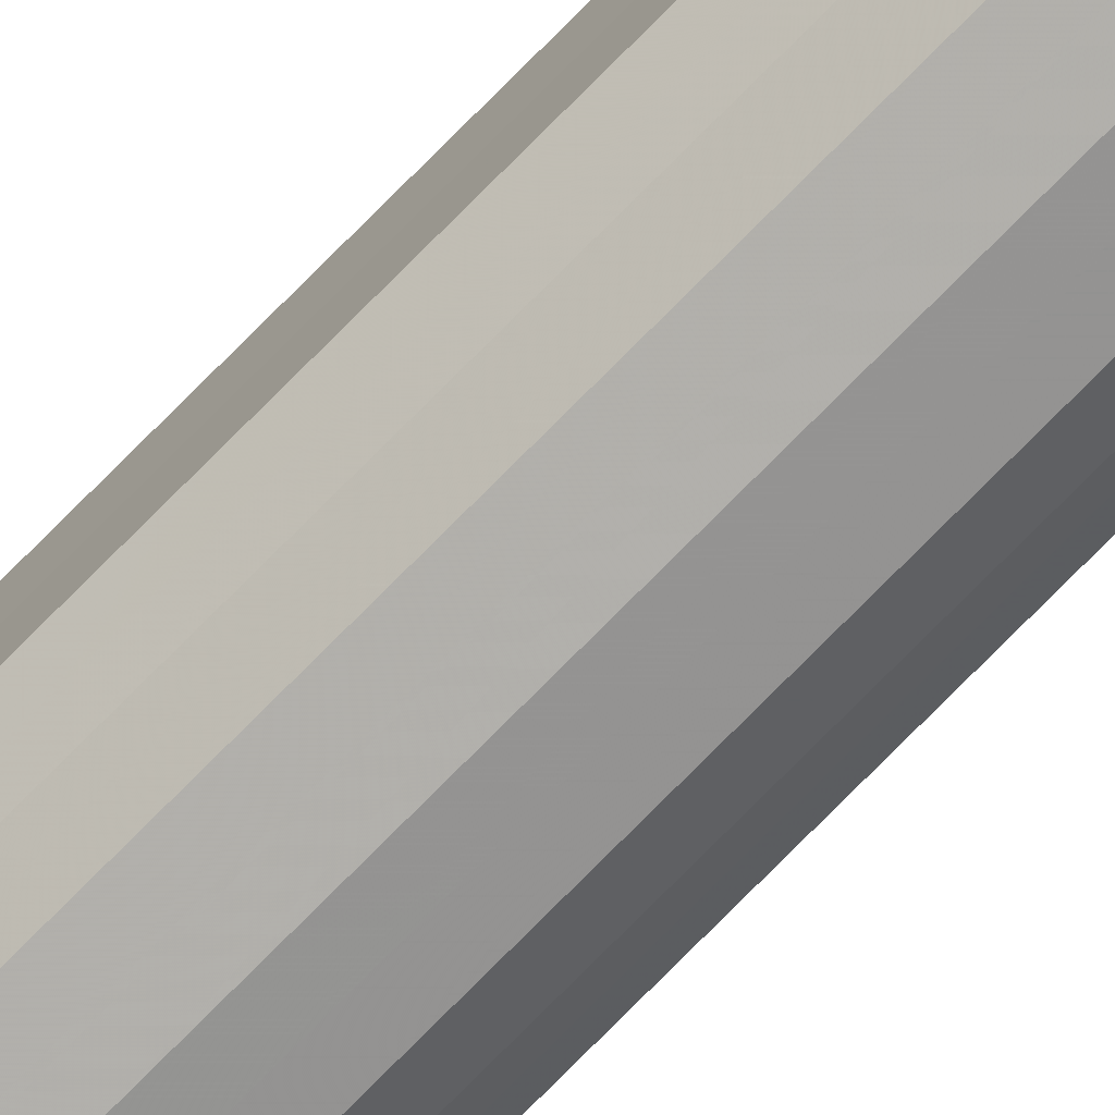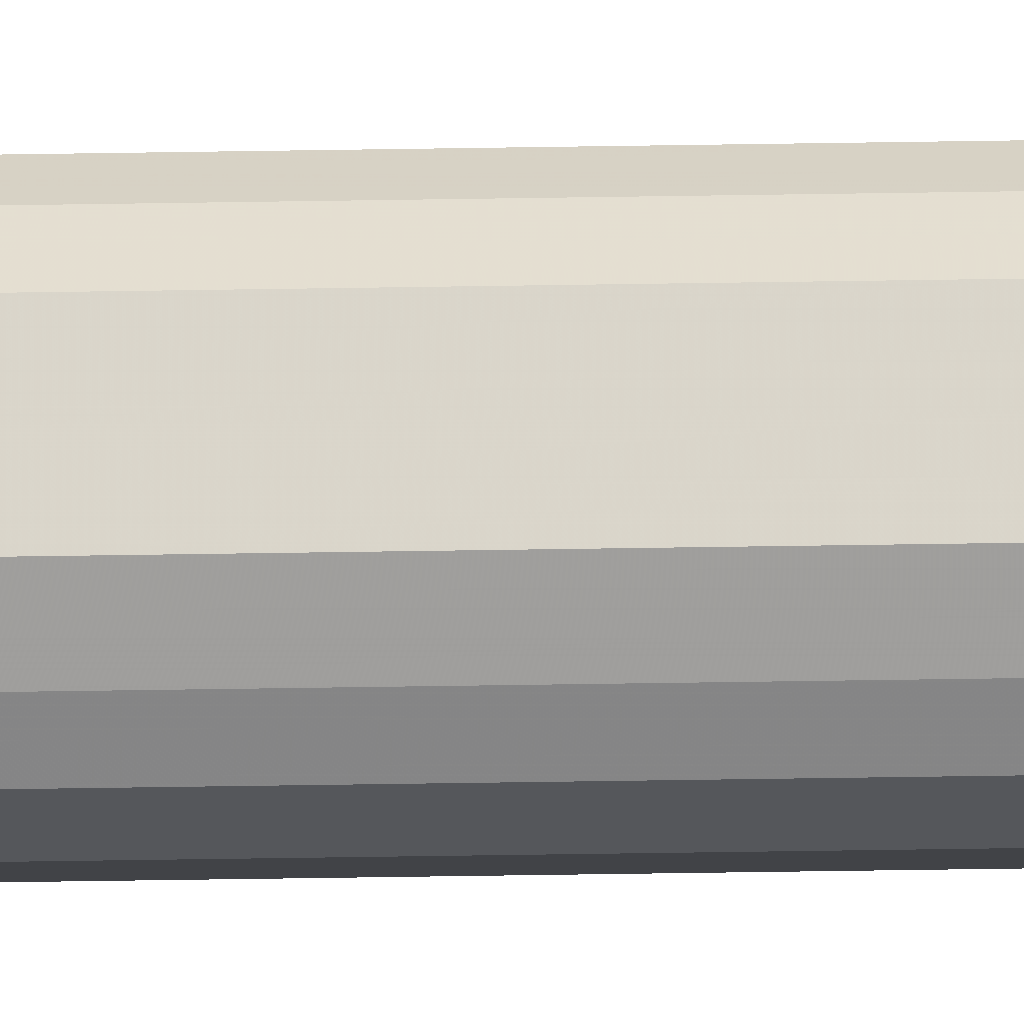
<metadata>
{"format":"obj","ext":"obj","renderer":"f3d","projection":"perspective","resolution":1024,"background":"white","views":[{"elev":-73.3,"azim":135.7,"up":"+Z"},{"elev":-16.9,"azim":-87.3,"up":"+Z"}]}
</metadata>
<code>
o 26706
v 2206 1871 13.42
v 2206 1871 13.4
v 2206 1865 13.42
v 2206 1871 13.39
v 2206 1865 13.4
v 2206 1871 13.44
v 2206 1865 13.44
v 2206 1871 13.38
v 2206 1865 13.39
v 2206 1871 13.45
v 2206 1865 13.45
v 2206 1871 13.38
v 2206 1865 13.38
v 2206 1871 13.46
v 2206 1865 13.46
v 2206 1871 13.38
v 2206 1865 13.38
v 2206 1871 13.47
v 2206 1865 13.47
v 2206 1871 13.39
v 2206 1865 13.38
v 2206 1871 13.46
v 2206 1865 13.46
v 2206 1871 13.4
v 2206 1865 13.39
v 2206 1871 13.45
v 2206 1865 13.45
v 2206 1871 13.42
v 2206 1865 13.4
v 2206 1871 13.44
v 2206 1865 13.44
v 2206 1865 13.42
v 2206 1865 13.42
v 2206 1871 13.4
v 2206 1865 13.4
v 2206 1871 13.39
v 2206 1865 13.39
v 2206 1865 13.44
v 2206 1871 13.42
v 2206 1865 13.45
v 2206 1871 13.44
v 2206 1871 13.38
v 2206 1865 13.38
v 2206 1865 13.46
v 2206 1871 13.45
v 2206 1865 13.47
v 2206 1871 13.46
v 2206 1871 13.38
v 2206 1865 13.38
v 2206 1865 13.46
v 2206 1871 13.47
v 2206 1865 13.45
v 2206 1871 13.46
v 2206 1871 13.38
v 2206 1865 13.38
v 2206 1865 13.44
v 2206 1871 13.45
v 2206 1865 13.42
v 2206 1871 13.44
v 2206 1871 13.39
v 2206 1865 13.39
v 2206 1865 13.4
v 2206 1871 13.42
v 2206 1871 13.4
v 2206 1871 13.42
v 2206 1871 13.4
v 2206 1871 13.42
v 2206 1871 13.39
v 2206 1871 13.44
v 2206 1871 13.38
v 2206 1871 13.45
v 2206 1871 13.38
v 2206 1871 13.46
v 2206 1871 13.38
v 2206 1871 13.47
v 2206 1871 13.39
v 2206 1871 13.46
v 2206 1871 13.4
v 2206 1871 13.45
v 2206 1871 13.42
v 2206 1871 13.44
v 2206 1865 13.42
v 2206 1865 13.42
v 2206 1865 13.4
v 2206 1865 13.44
v 2206 1865 13.39
v 2206 1865 13.45
v 2206 1865 13.38
v 2206 1865 13.46
v 2206 1865 13.38
v 2206 1865 13.47
v 2206 1865 13.38
v 2206 1865 13.46
v 2206 1865 13.39
v 2206 1865 13.45
v 2206 1865 13.4
v 2206 1865 13.44
v 2206 1865 13.42
f 1 2 3
f 2 4 5
f 6 1 7
f 4 8 9
f 10 6 11
f 8 12 13
f 14 10 15
f 12 16 17
f 18 14 19
f 16 20 21
f 22 18 23
f 20 24 25
f 26 22 27
f 24 28 29
f 30 26 31
f 28 30 32
f 33 34 35
f 35 36 37
f 38 39 33
f 40 41 38
f 37 42 43
f 44 45 40
f 46 47 44
f 43 48 49
f 50 51 46
f 52 53 50
f 49 54 55
f 56 57 52
f 58 59 56
f 55 60 61
f 62 63 58
f 61 64 62
f 65 66 67
f 65 68 66
f 65 67 69
f 65 70 68
f 65 69 71
f 65 72 70
f 65 71 73
f 65 74 72
f 65 73 75
f 65 76 74
f 65 75 77
f 65 78 76
f 65 77 79
f 65 80 78
f 65 79 81
f 65 81 80
f 82 83 84
f 82 85 83
f 82 84 86
f 82 87 85
f 82 86 88
f 82 89 87
f 82 88 90
f 82 91 89
f 82 90 92
f 82 93 91
f 82 92 94
f 82 95 93
f 82 94 96
f 82 97 95
f 82 96 98
f 82 98 97

</code>
